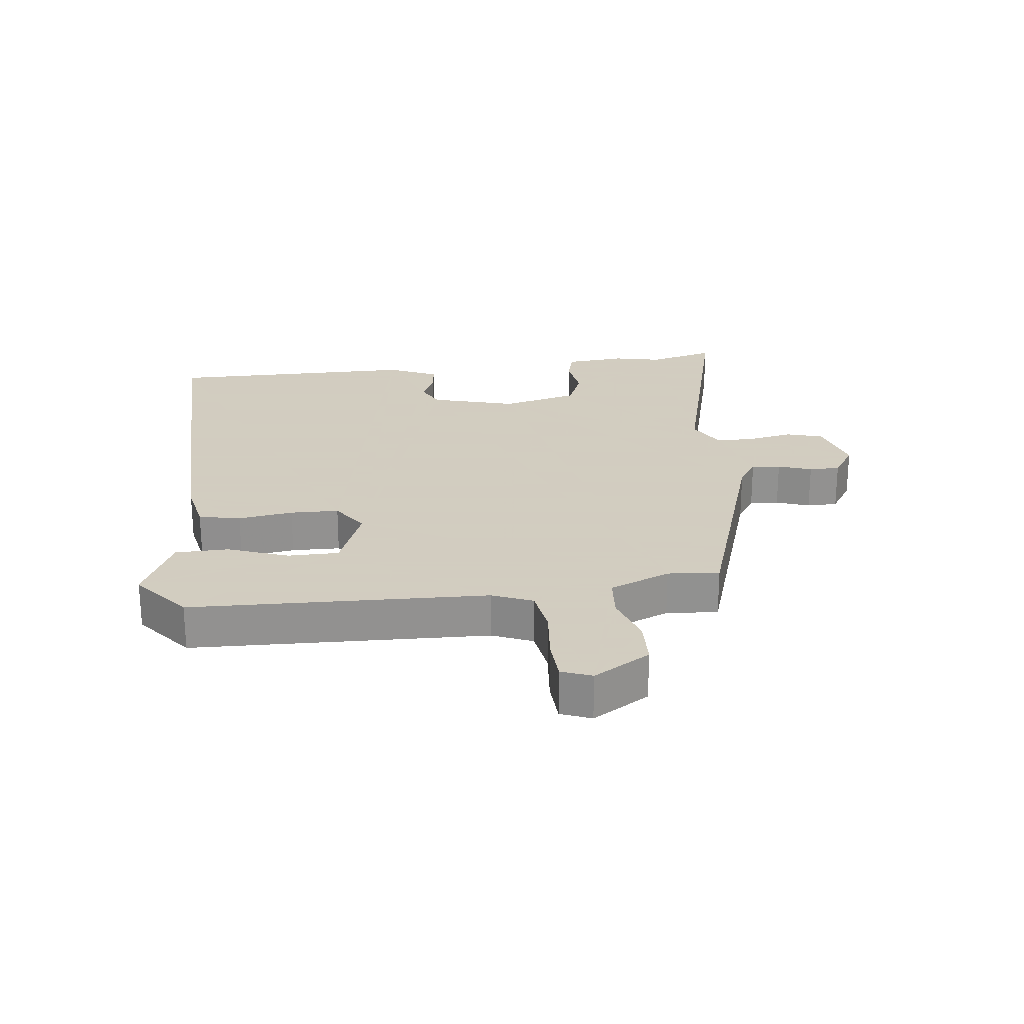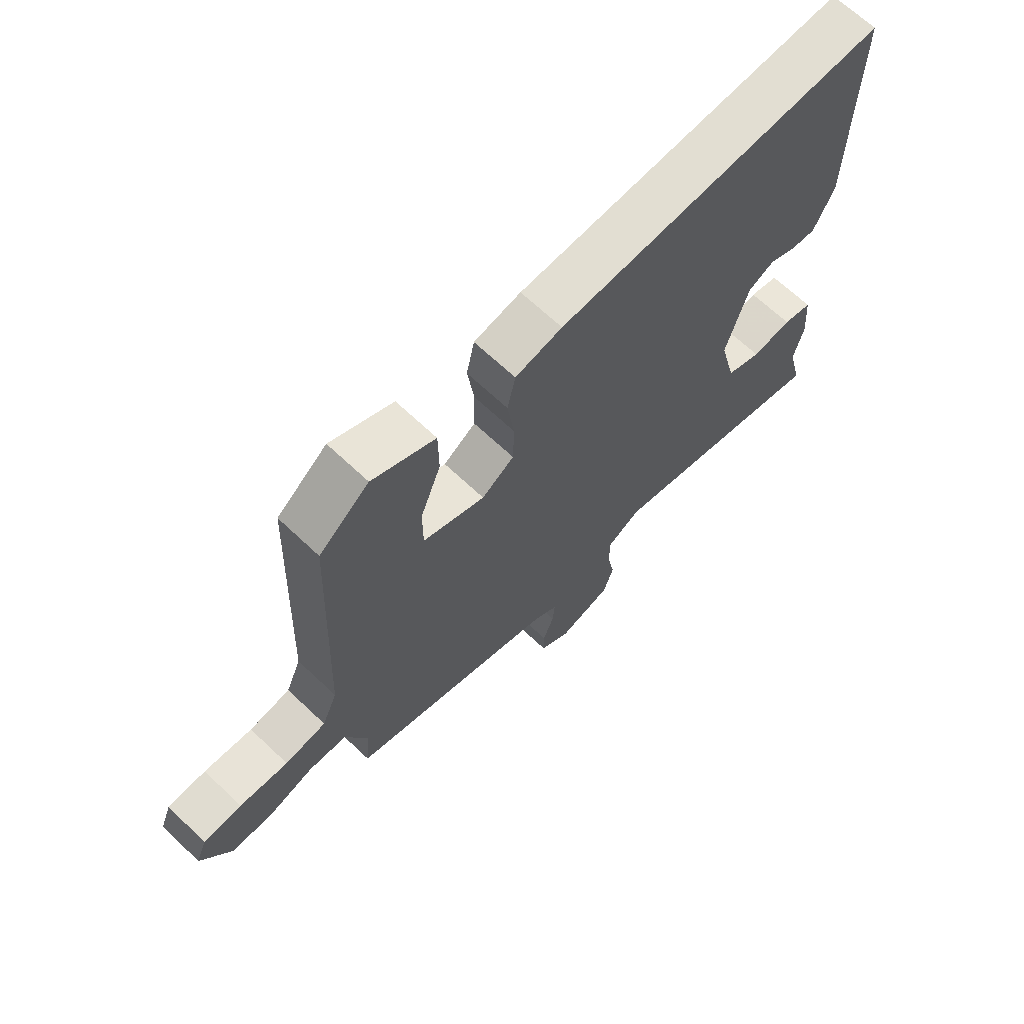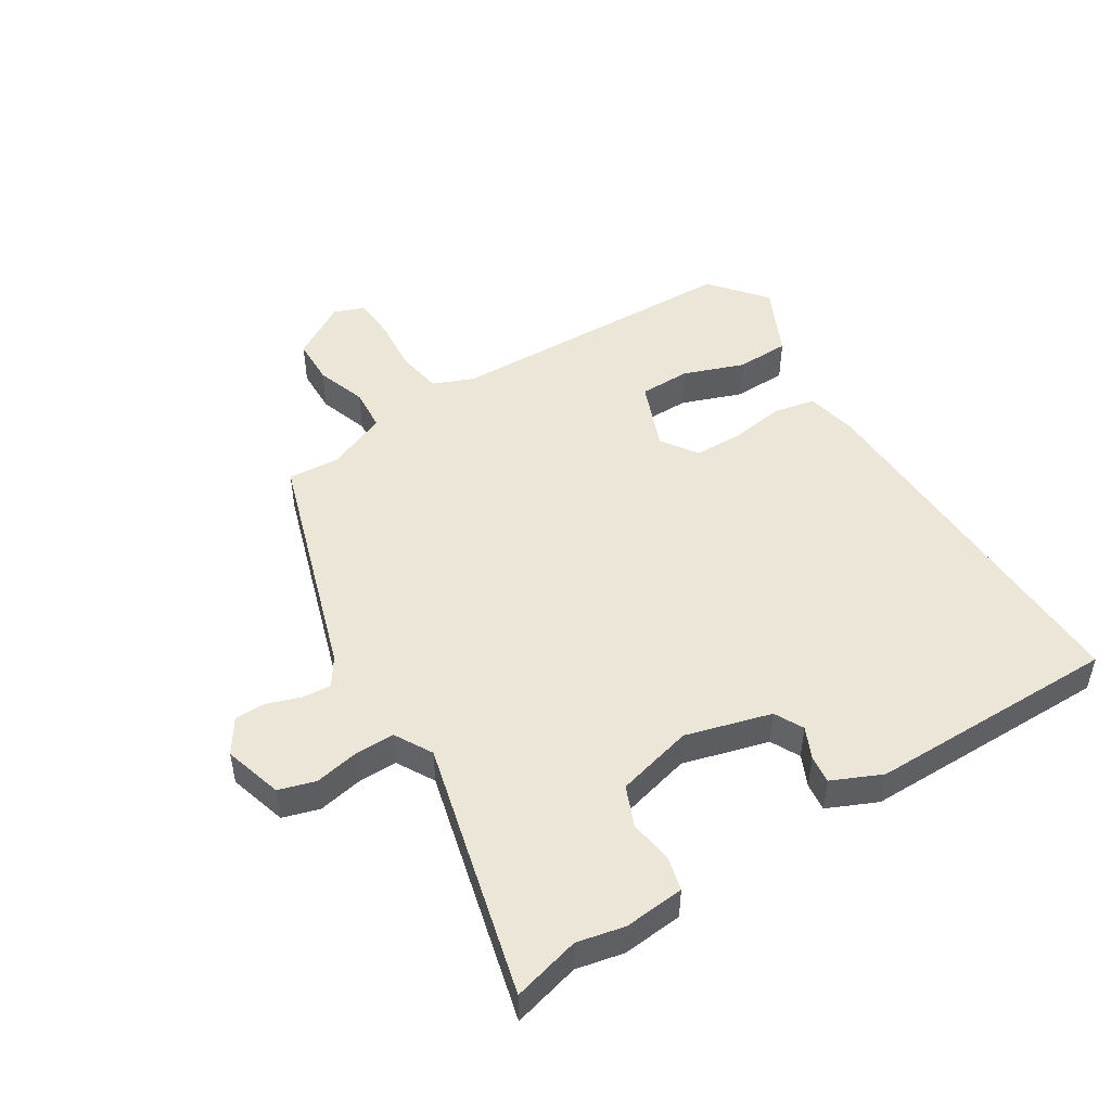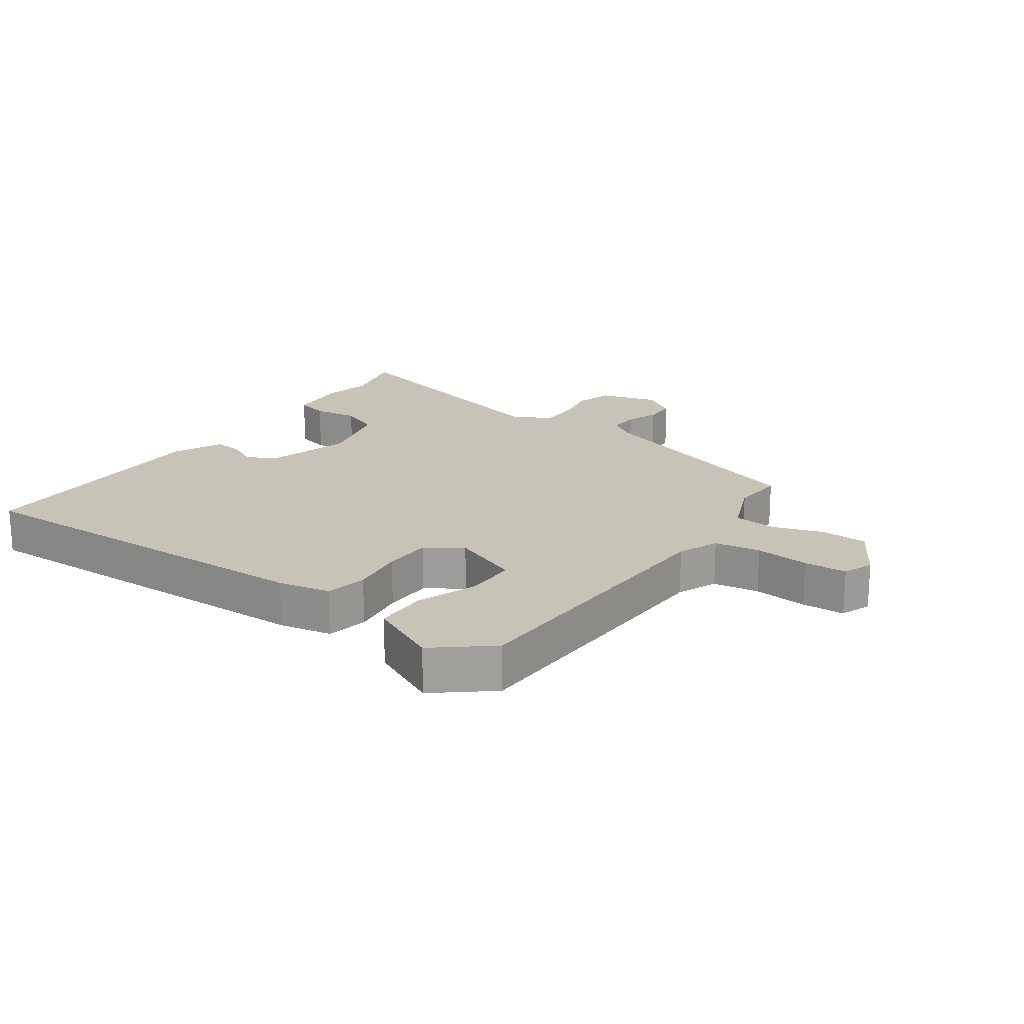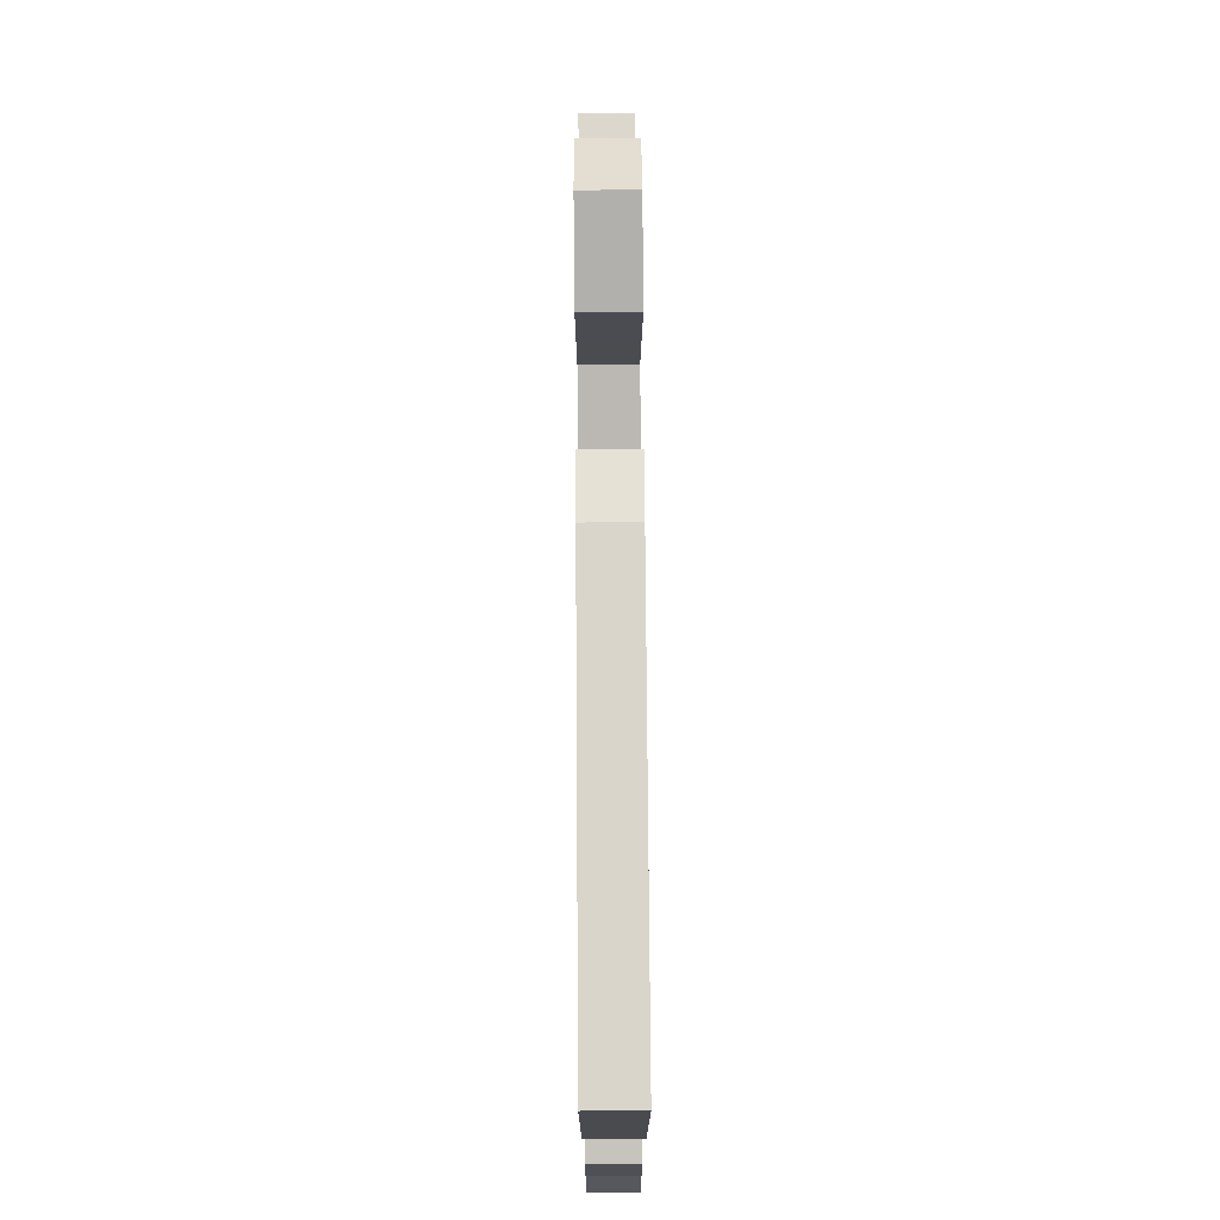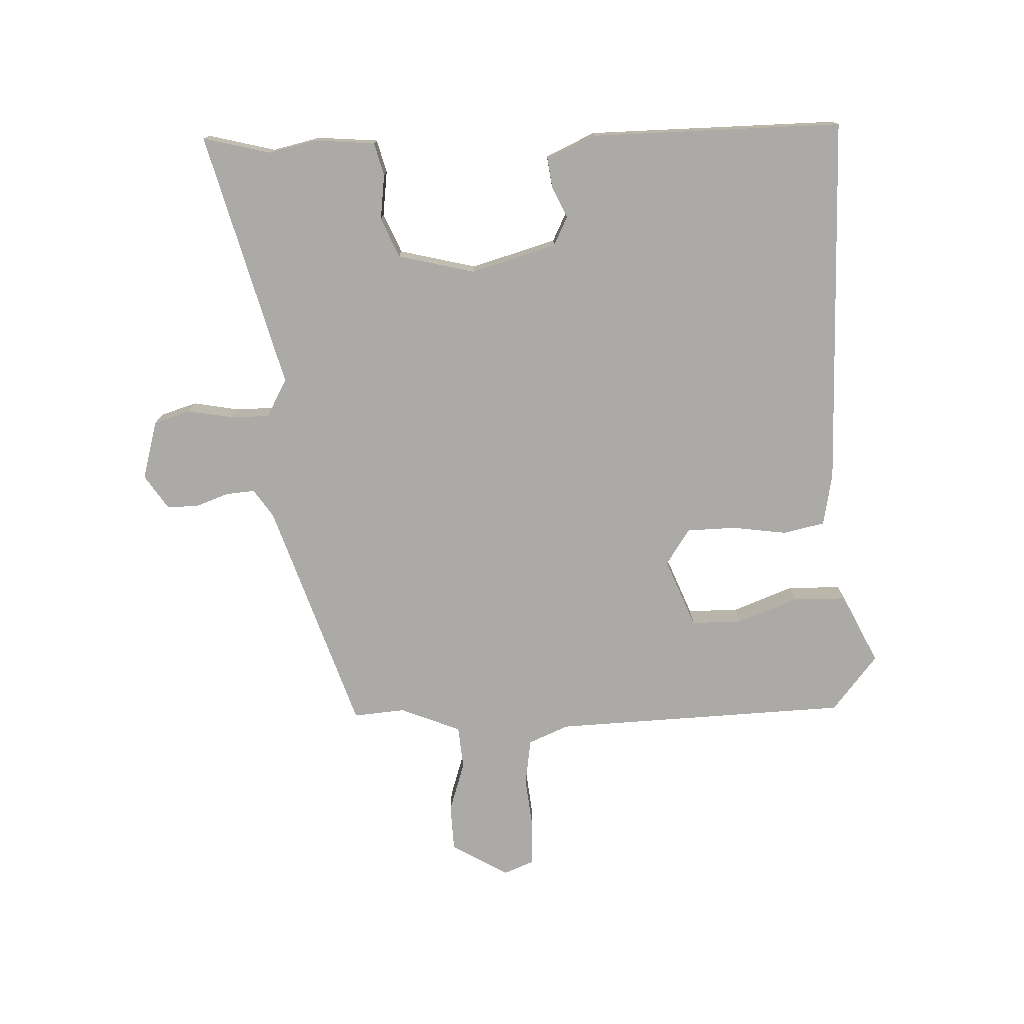
<metadata>
{"format":"obj","ext":"obj","renderer":"f3d","projection":"perspective","resolution":1024,"background":"white","views":[{"elev":24.3,"azim":82.8,"up":"+Y"},{"elev":67.1,"azim":133.5,"up":"+Z"},{"elev":48.8,"azim":-122.7,"up":"+Y"},{"elev":19.6,"azim":34.7,"up":"+Y"},{"elev":75.3,"azim":-90.4,"up":"+Z"},{"elev":-75.9,"azim":-87.9,"up":"+Y"}]}
</metadata>
<code>
v 0.503 0.07 0.46
v 0.521 0.07 -0.01
v 0.548 0.07 -0.074
v 0.621 0.07 -0.085
v 0.707 0.07 -0.076
v 0.775 0.07 -0.079
v 0.794 0.07 -0.127
v 0.741 0.07 -0.217
v 0.667 0.07 -0.22
v 0.587 0.07 -0.194
v 0.519 0.07 -0.2
v 0.48 0.07 -0.296
v 0.487 0.07 -0.378
v 0.12 0.07 -0.5
v 0.076 0.07 -0.53
v 0.08 0.07 -0.576
v 0.099 0.07 -0.629
v 0.099 0.07 -0.678
v 0.045 0.07 -0.714
v -0.048 0.07 -0.688
v -0.066 0.07 -0.63
v -0.053 0.07 -0.559
v -0.053 0.07 -0.497
v -0.113 0.07 -0.464
v -0.518 0.07 -0.572
v -0.491 0.07 -0.465
v -0.508 0.07 -0.39
v -0.5 0.07 -0.294
v -0.448 0.07 -0.28
v -0.377 0.07 -0.289
v -0.314 0.07 -0.262
v -0.284 0.07 -0.14
v -0.323 0.07 -0.005
v -0.369 0.07 0.018
v -0.418 0.07 -0.005
v -0.463 0.07 -0.011
v -0.499 0.07 0.067
v -0.503 0.07 0.465
v 0.086 0.07 0.456
v 0.169 0.07 0.44
v 0.183 0.07 0.374
v 0.171 0.07 0.287
v 0.173 0.07 0.21
v 0.23 0.07 0.172
v 0.339 0.07 0.216
v 0.339 0.07 0.297
v 0.303 0.07 0.392
v 0.304 0.07 0.477
v 0.415 0.07 0.531
v 0.503 0 0.46
v 0.521 0 -0.01
v 0.548 0 -0.074
v 0.621 0 -0.085
v 0.707 0 -0.076
v 0.775 0 -0.079
v 0.794 0 -0.127
v 0.741 0 -0.217
v 0.667 0 -0.22
v 0.587 0 -0.194
v 0.519 0 -0.2
v 0.48 0 -0.296
v 0.487 0 -0.378
v 0.12 0 -0.5
v 0.076 0 -0.53
v 0.08 0 -0.576
v 0.099 0 -0.629
v 0.099 0 -0.678
v 0.045 0 -0.714
v -0.048 0 -0.688
v -0.066 0 -0.63
v -0.053 0 -0.559
v -0.053 0 -0.497
v -0.113 0 -0.464
v -0.518 0 -0.572
v -0.491 0 -0.465
v -0.508 0 -0.39
v -0.5 0 -0.294
v -0.448 0 -0.28
v -0.377 0 -0.289
v -0.314 0 -0.262
v -0.284 0 -0.14
v -0.323 0 -0.005
v -0.369 0 0.018
v -0.418 0 -0.005
v -0.463 0 -0.011
v -0.499 0 0.067
v -0.503 0 0.465
v 0.086 0 0.456
v 0.169 0 0.44
v 0.183 0 0.374
v 0.171 0 0.287
v 0.173 0 0.21
v 0.23 0 0.172
v 0.339 0 0.216
v 0.339 0 0.297
v 0.303 0 0.392
v 0.304 0 0.477
v 0.415 0 0.531
f 46 47 48 49
f 45 46 49 1
f 39 40 41 42
f 39 42 43
f 38 39 43
f 37 38 43 44
f 34 35 36 37
f 27 28 29 30
f 26 27 30 31
f 24 25 26 31
f 23 24 31 32
f 19 20 21 22
f 19 22 23
f 16 17 18 19
f 15 16 19 23
f 14 15 23 32
f 12 13 14 32
f 7 8 9 10
f 7 10 11
f 4 5 6 7
f 3 4 7 11
f 2 3 11 12
f 45 1 2 12
f 34 37 44
f 33 34 44
f 12 32 33 44
f 12 44 45
f 98 97 96 95
f 50 98 95 94
f 91 90 89 88
f 92 91 88
f 92 88 87
f 93 92 87 86
f 86 85 84 83
f 79 78 77 76
f 80 79 76 75
f 80 75 74 73
f 81 80 73 72
f 71 70 69 68
f 72 71 68
f 68 67 66 65
f 72 68 65 64
f 81 72 64 63
f 81 63 62 61
f 59 58 57 56
f 60 59 56
f 56 55 54 53
f 60 56 53 52
f 61 60 52 51
f 61 51 50 94
f 93 86 83
f 93 83 82
f 93 82 81 61
f 94 93 61
f 1 50 51 2
f 2 51 52 3
f 3 52 53 4
f 4 53 54 5
f 5 54 55 6
f 6 55 56 7
f 7 56 57 8
f 8 57 58 9
f 9 58 59 10
f 10 59 60 11
f 11 60 61 12
f 12 61 62 13
f 13 62 63 14
f 14 63 64 15
f 15 64 65 16
f 16 65 66 17
f 17 66 67 18
f 18 67 68 19
f 19 68 69 20
f 20 69 70 21
f 21 70 71 22
f 22 71 72 23
f 23 72 73 24
f 24 73 74 25
f 25 74 75 26
f 26 75 76 27
f 27 76 77 28
f 28 77 78 29
f 29 78 79 30
f 30 79 80 31
f 31 80 81 32
f 32 81 82 33
f 33 82 83 34
f 34 83 84 35
f 35 84 85 36
f 36 85 86 37
f 37 86 87 38
f 38 87 88 39
f 39 88 89 40
f 40 89 90 41
f 41 90 91 42
f 42 91 92 43
f 43 92 93 44
f 44 93 94 45
f 45 94 95 46
f 46 95 96 47
f 47 96 97 48
f 48 97 98 49
f 49 98 50 1

</code>
